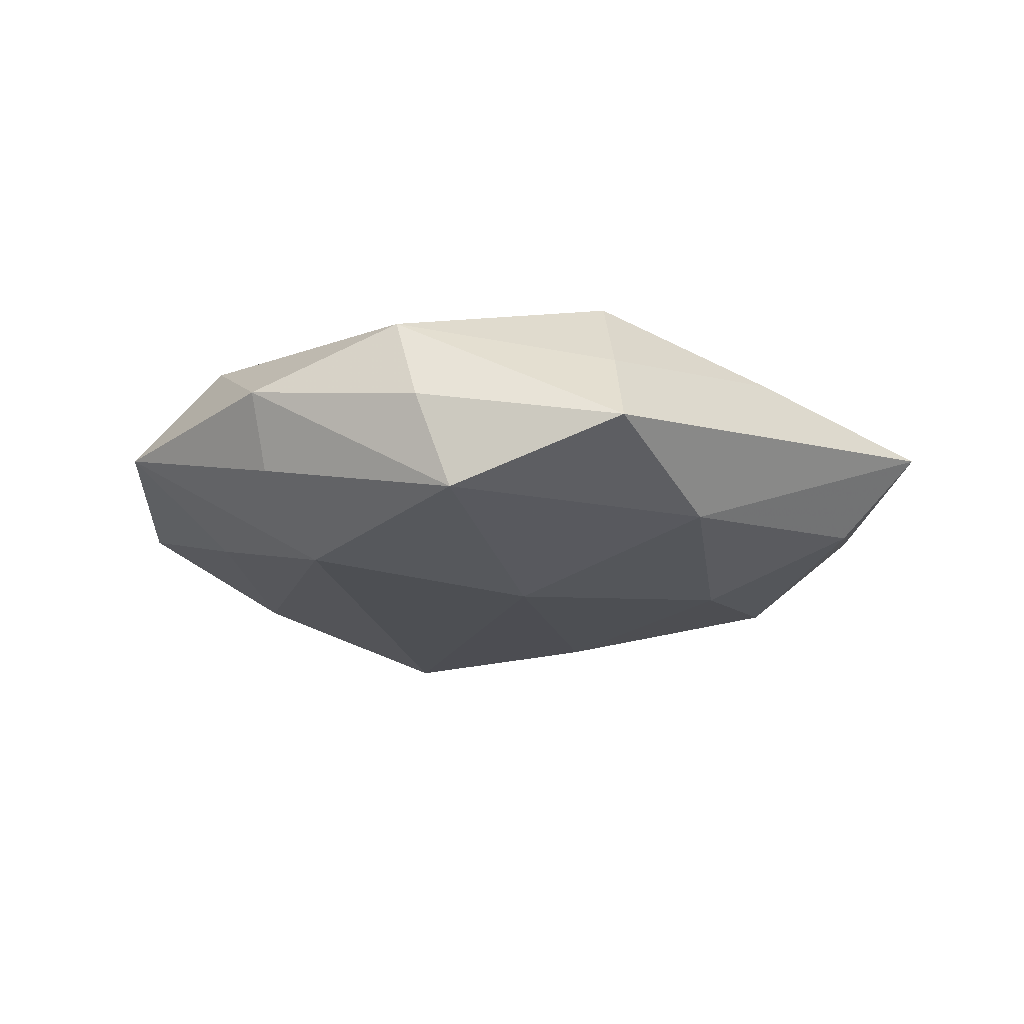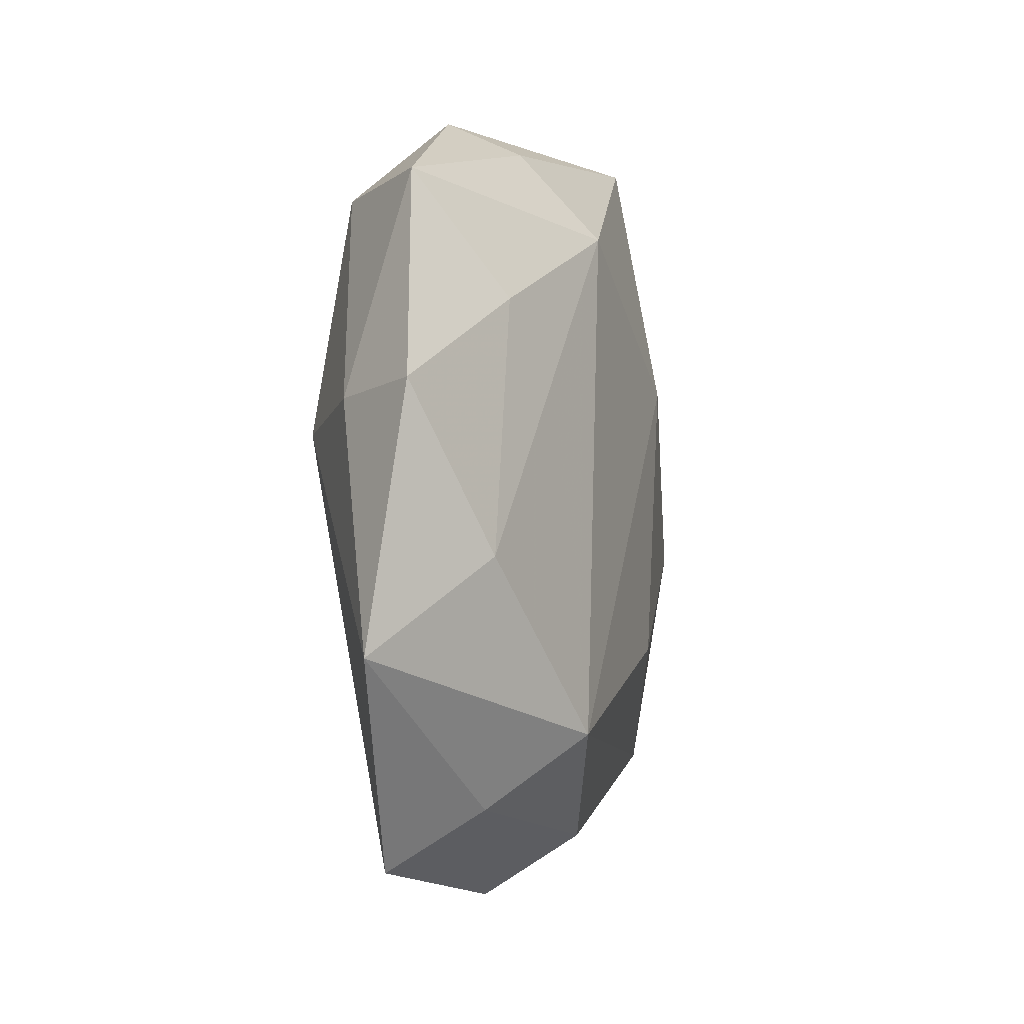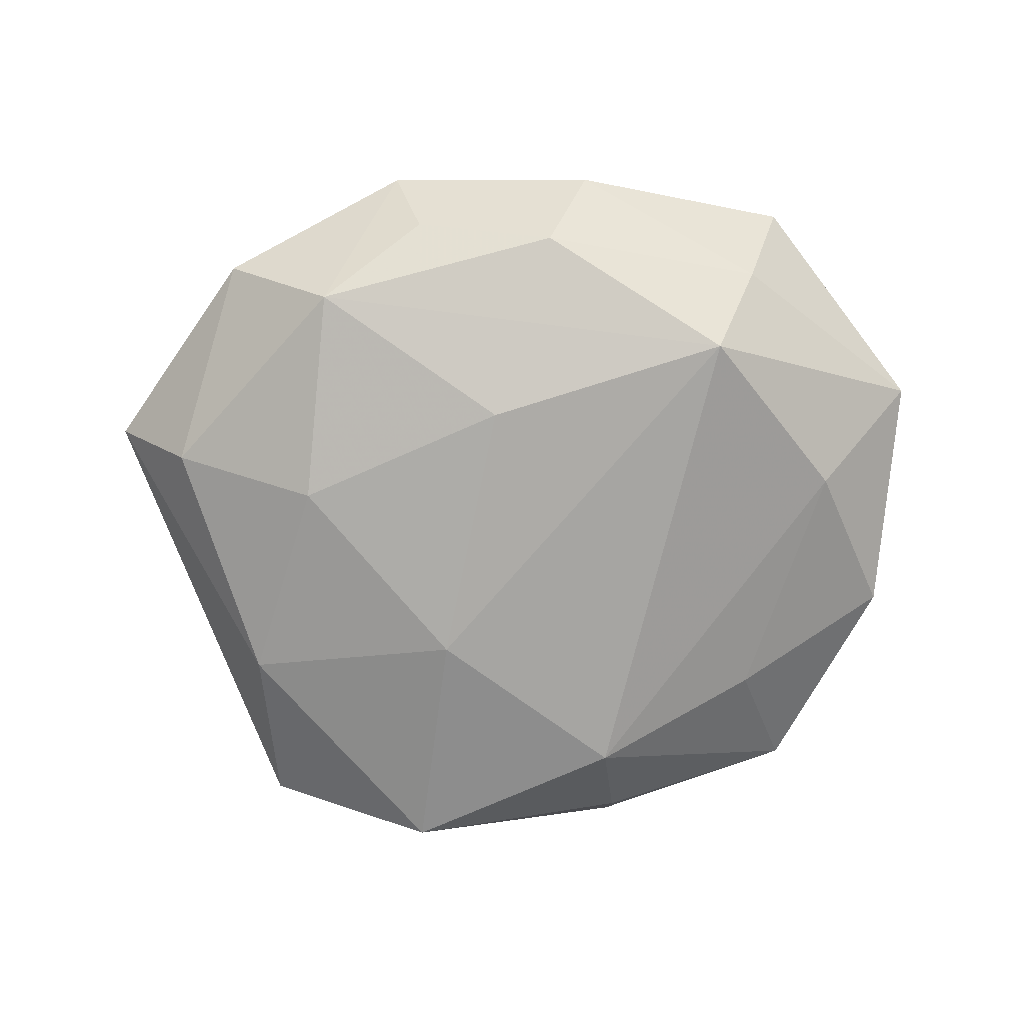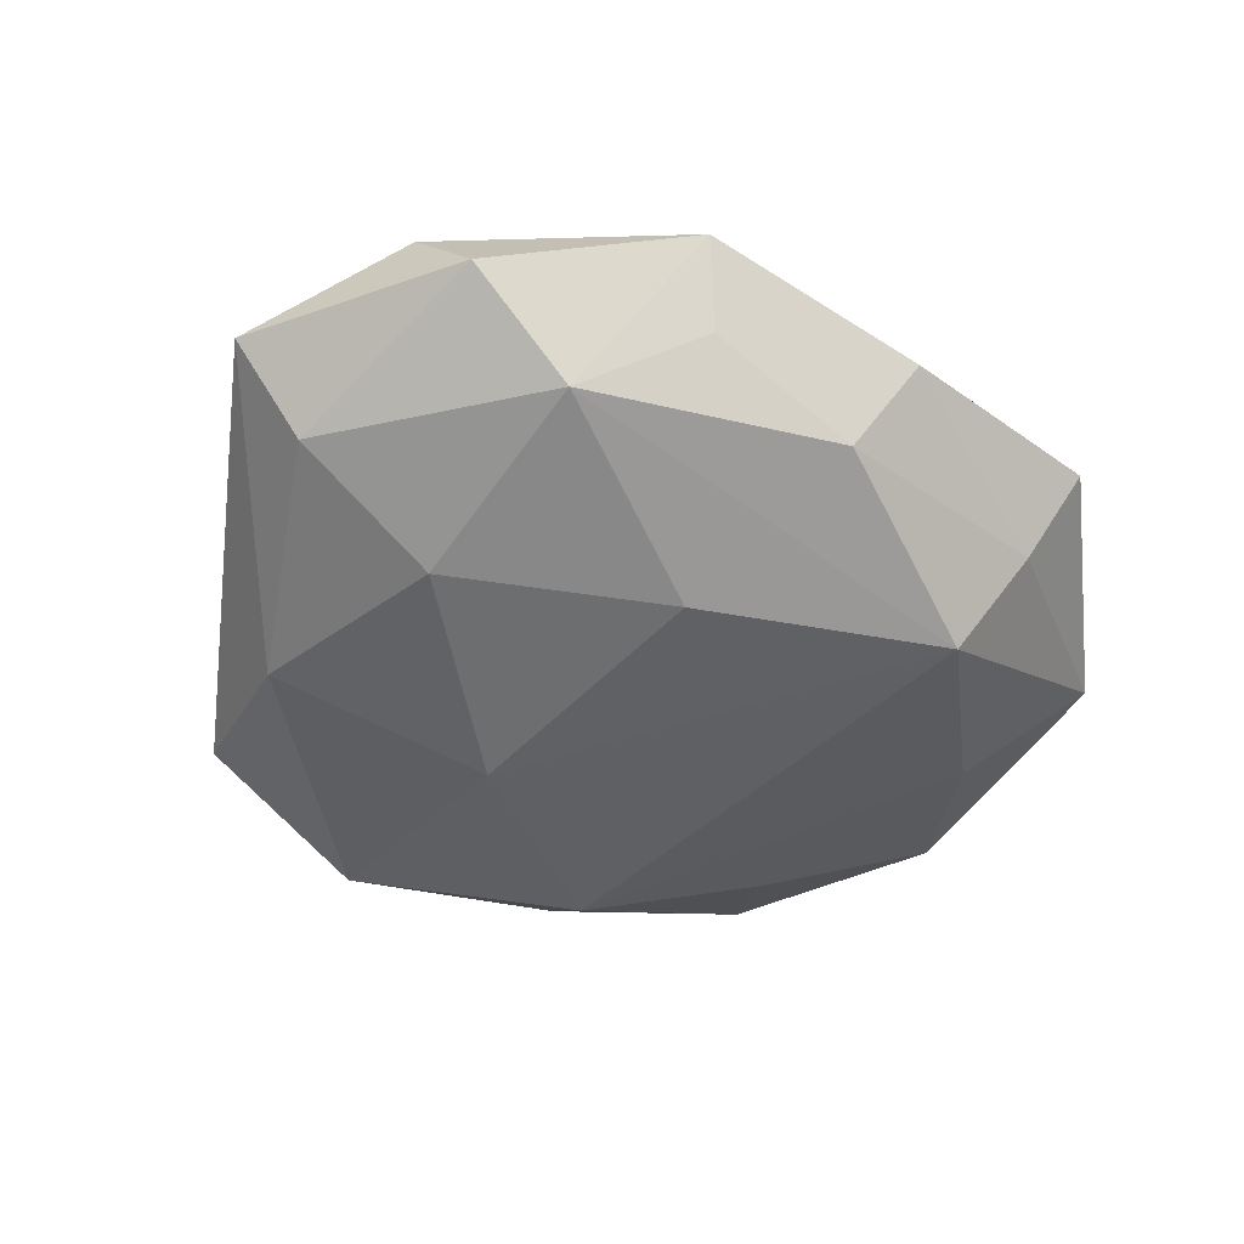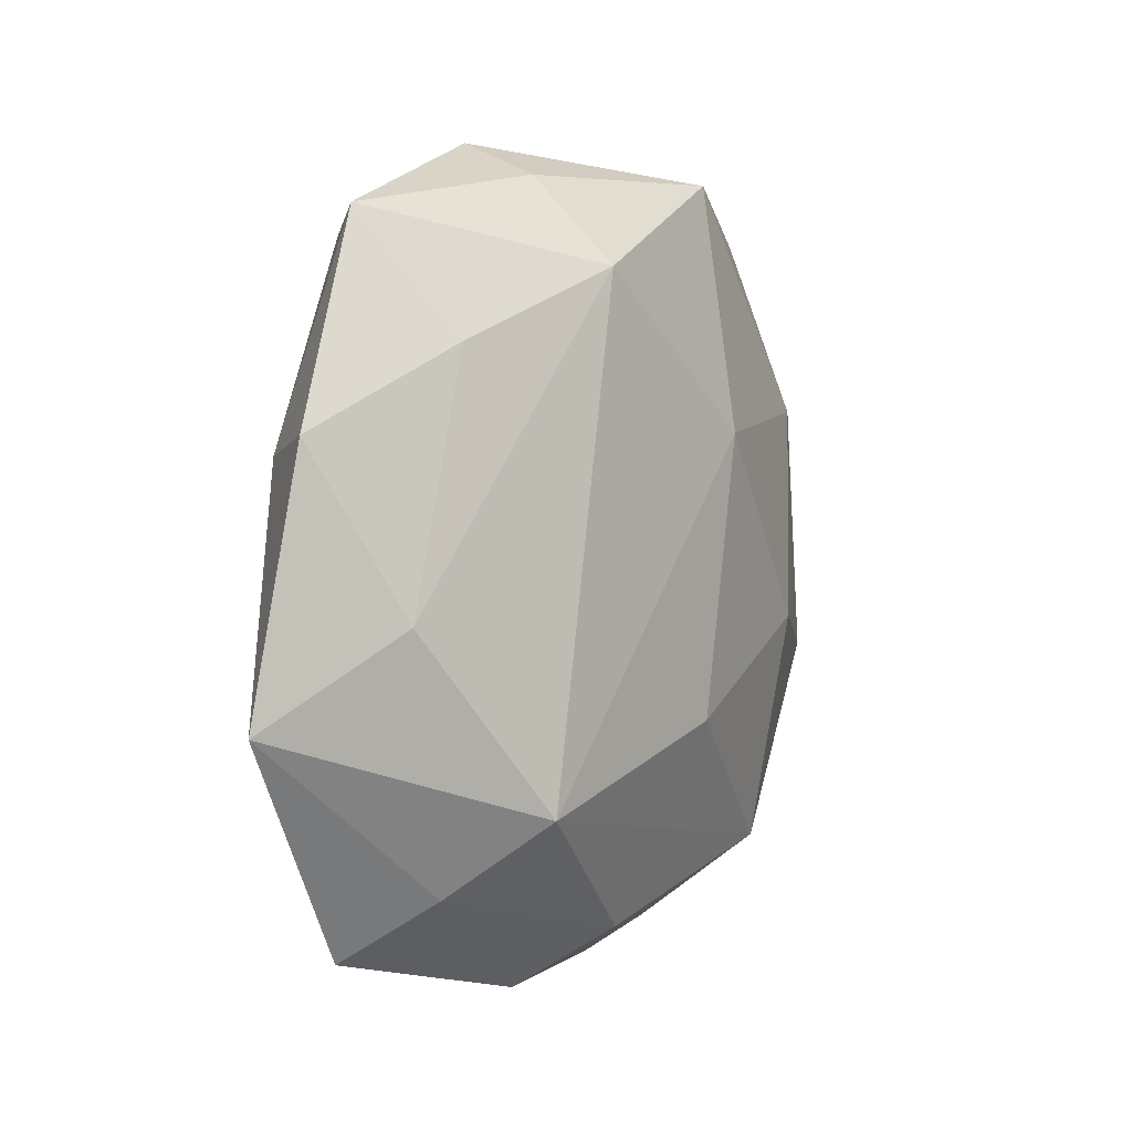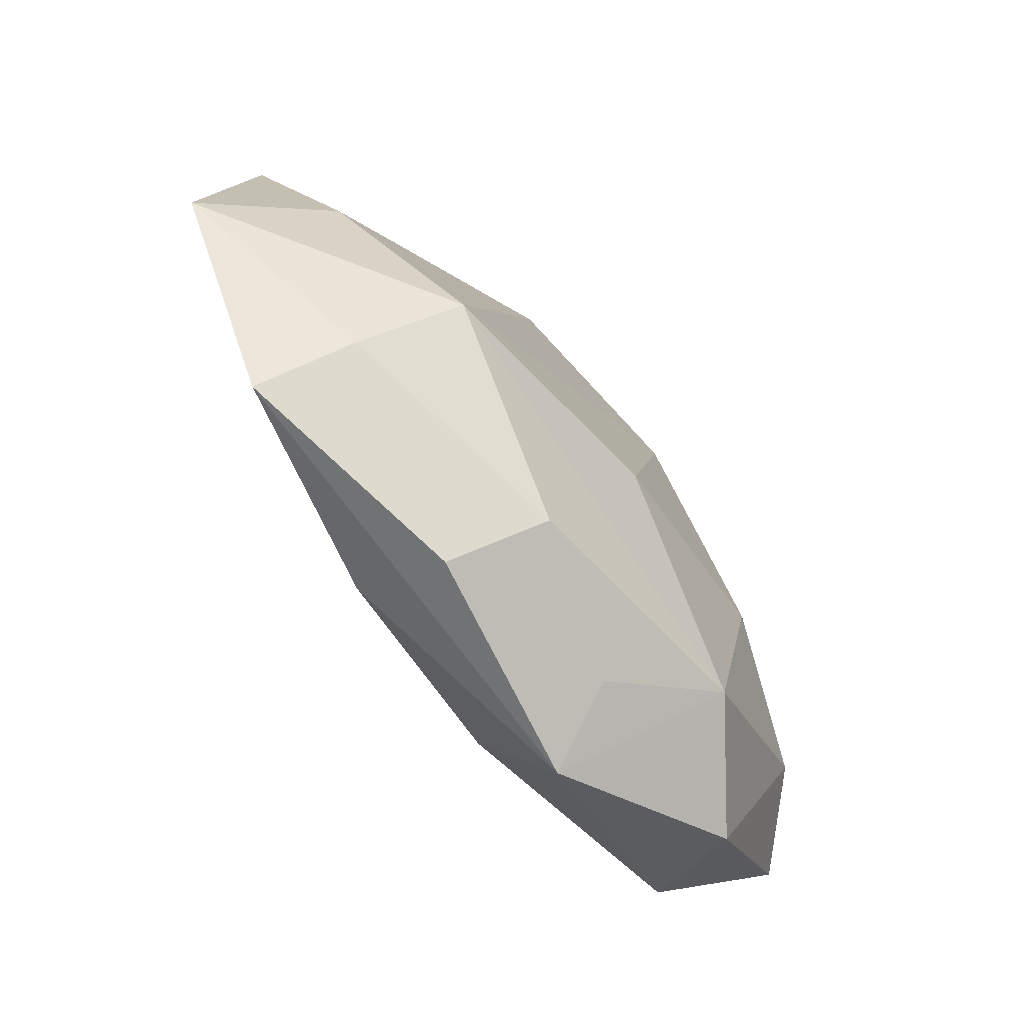
<metadata>
{"format":"obj","ext":"obj","renderer":"f3d","projection":"perspective","resolution":1024,"background":"white","views":[{"elev":-17.3,"azim":-154.6,"up":"+Z"},{"elev":-2.2,"azim":103.6,"up":"+Y"},{"elev":-76.5,"azim":0.0,"up":"+Z"},{"elev":-50.6,"azim":-30.3,"up":"+Z"},{"elev":-0.5,"azim":121.1,"up":"+Y"},{"elev":-74.8,"azim":129.2,"up":"+Y"}]}
</metadata>
<code>
v 0.02501 0.005948 -0.000943
v -0.007949 -0.02241 0.002977
v -0.01643 0.01945 -0.002087
v -0.01343 -0.002779 -0.007475
v -0.006267 -0.01464 0.007138
v -0.009466 -0.001275 0.007428
v 0.01386 0.003869 0.007831
v 0.01323 -0.0127 -0.007822
v 0.01273 0.01719 0.005903
v -0.01228 -0.01556 -0.005578
v -0.02222 -0.004555 -0.003816
v 0.01876 0.01783 0.0006487
v 0.0177 -0.01999 0.002355
v -0.02686 -0.005366 0.001111
v 0.02082 -0.003094 -0.004491
v -0.002518 0.02132 0.005245
v -0.006312 0.02151 -0.005634
v 0.004768 -0.02266 0.0001117
v 0.005884 -0.01925 0.005382
v 0.006192 0.01554 -0.007005
v -0.01469 0.01646 0.002576
v -0.01878 -0.01682 -0.0005515
v -0.01985 0.003897 0.004368
v 0.02663 -0.00826 0.0007919
v 0.01588 0.01097 -0.00407
v -0.02043 -0.01297 0.005335
v -0.006232 -0.01987 -0.001635
v 0.006742 0.02266 0.001882
v 0.002352 -0.01931 -0.004892
v -0.01255 0.01296 0.00749
v -0.001175 -0.008346 -0.00857
v -0.01723 0.009405 -0.005568
v 0.004009 -0.005804 0.007971
v -0.004429 0.007371 -0.008618
v 0.02099 0.005264 0.003707
v -0.004618 0.02271 -1.281e-05
v 0.01576 -0.01669 -0.002671
v 0.006932 0.02057 -0.002521
f 8 20 15
f 17 20 34
f 34 20 8
f 24 7 13
f 24 15 1
f 13 37 24
f 24 37 8
f 8 15 24
f 30 7 9
f 14 22 26
f 33 7 30
f 11 22 14
f 32 3 17
f 17 34 32
f 32 34 4
f 4 11 32
f 14 3 32
f 32 11 14
f 8 37 29
f 5 26 2
f 2 26 22
f 1 15 25
f 25 15 20
f 38 20 17
f 7 24 35
f 35 9 7
f 35 24 1
f 30 9 16
f 14 26 23
f 23 26 30
f 23 3 14
f 30 26 6
f 6 26 5
f 6 33 30
f 5 33 6
f 8 29 10
f 10 11 4
f 22 11 10
f 10 2 22
f 18 37 13
f 18 29 37
f 13 2 18
f 18 2 29
f 19 2 13
f 5 2 19
f 19 33 5
f 13 7 19
f 7 33 19
f 12 25 20
f 20 38 12
f 1 25 12
f 12 35 1
f 9 35 12
f 30 16 21
f 21 16 3
f 21 23 30
f 3 23 21
f 17 3 36
f 3 16 36
f 8 10 31
f 31 10 4
f 31 34 8
f 4 34 31
f 29 2 27
f 27 10 29
f 2 10 27
f 28 36 16
f 28 16 9
f 9 12 28
f 28 12 38
f 28 38 17
f 17 36 28

</code>
